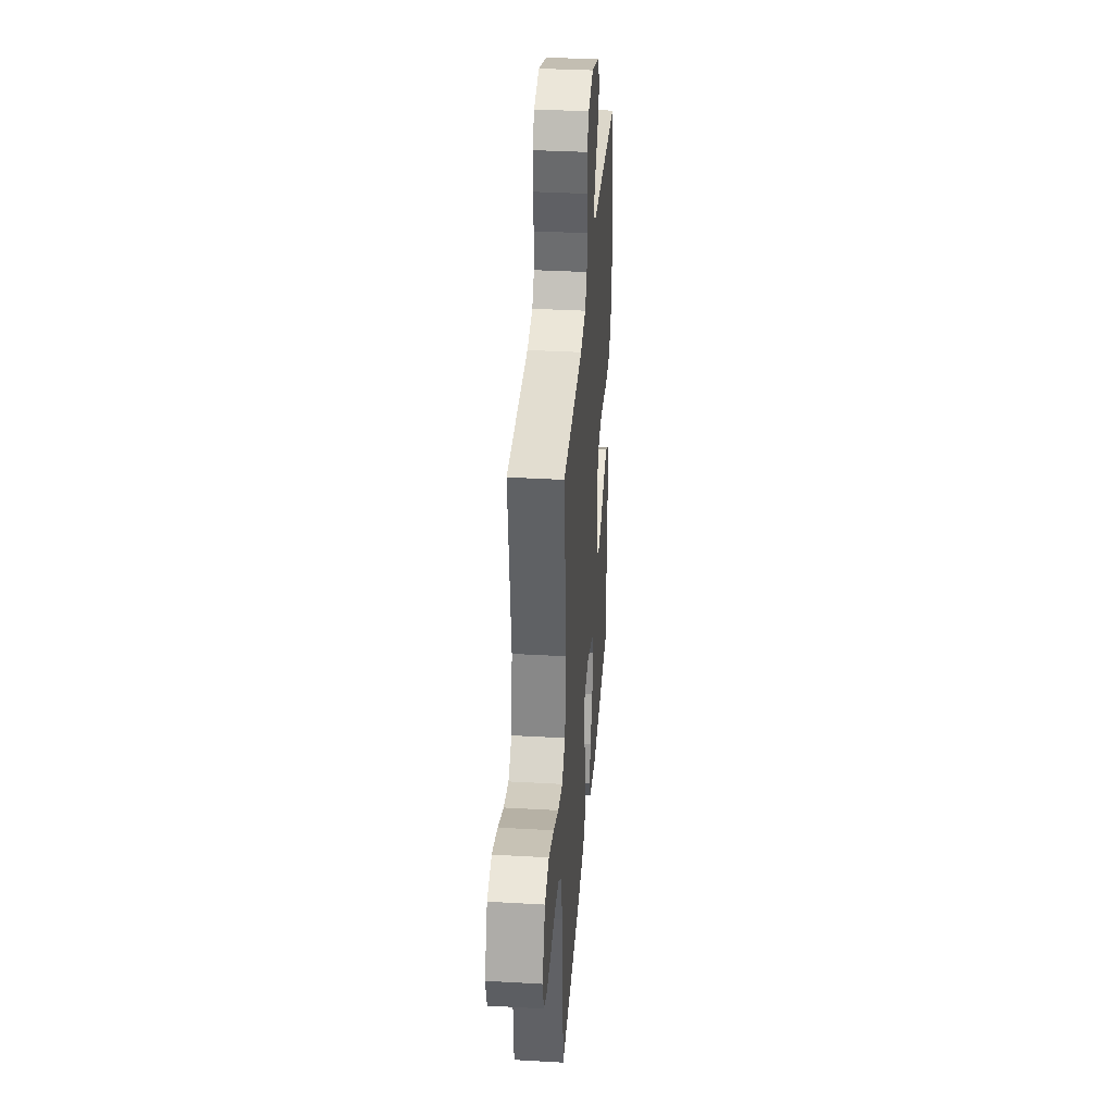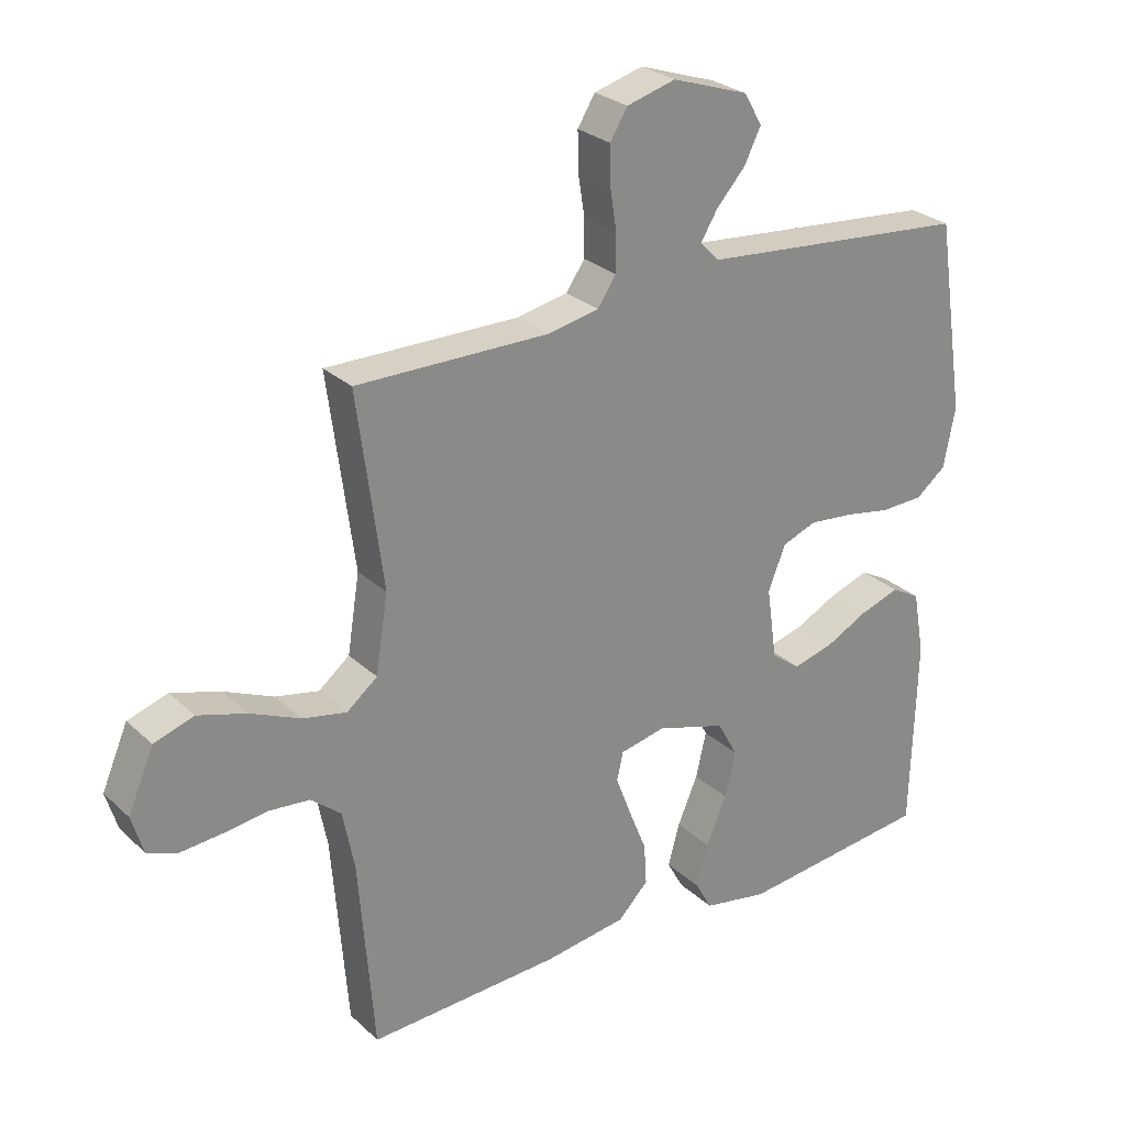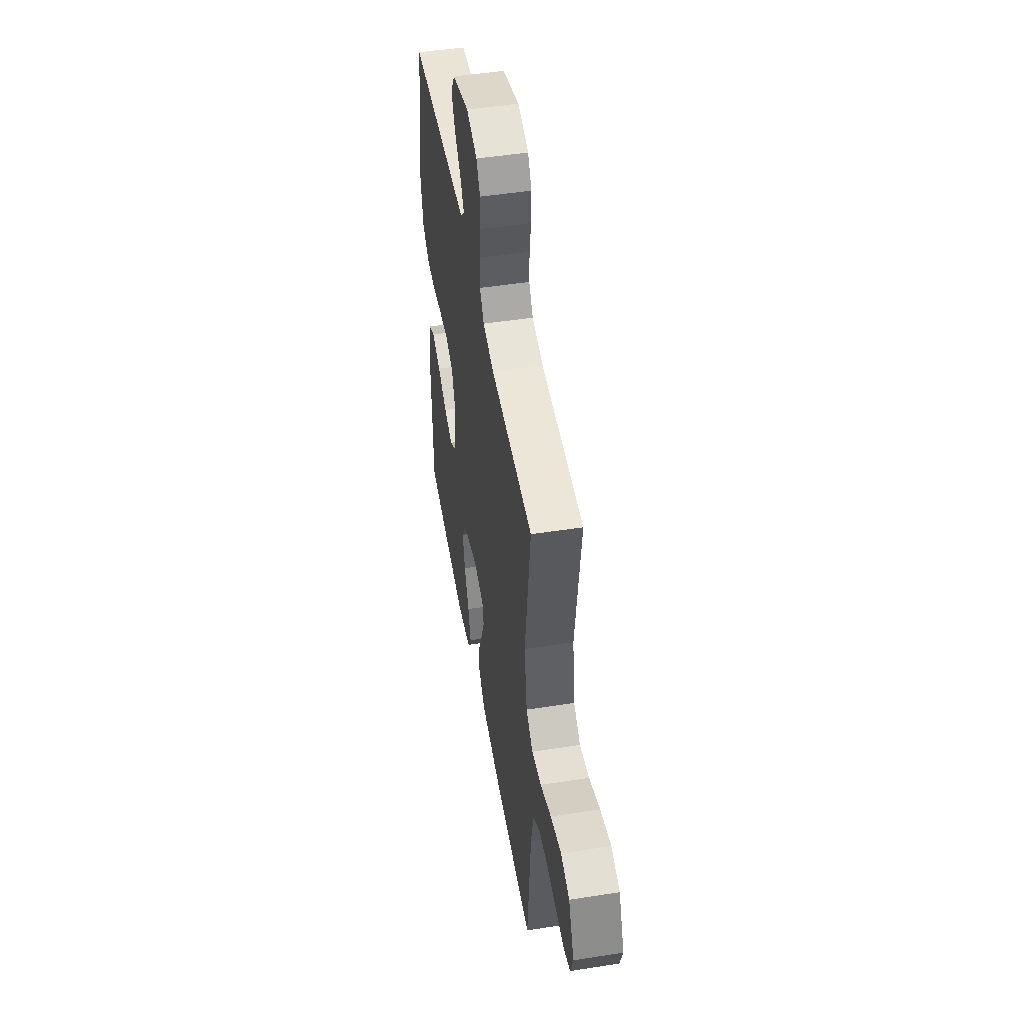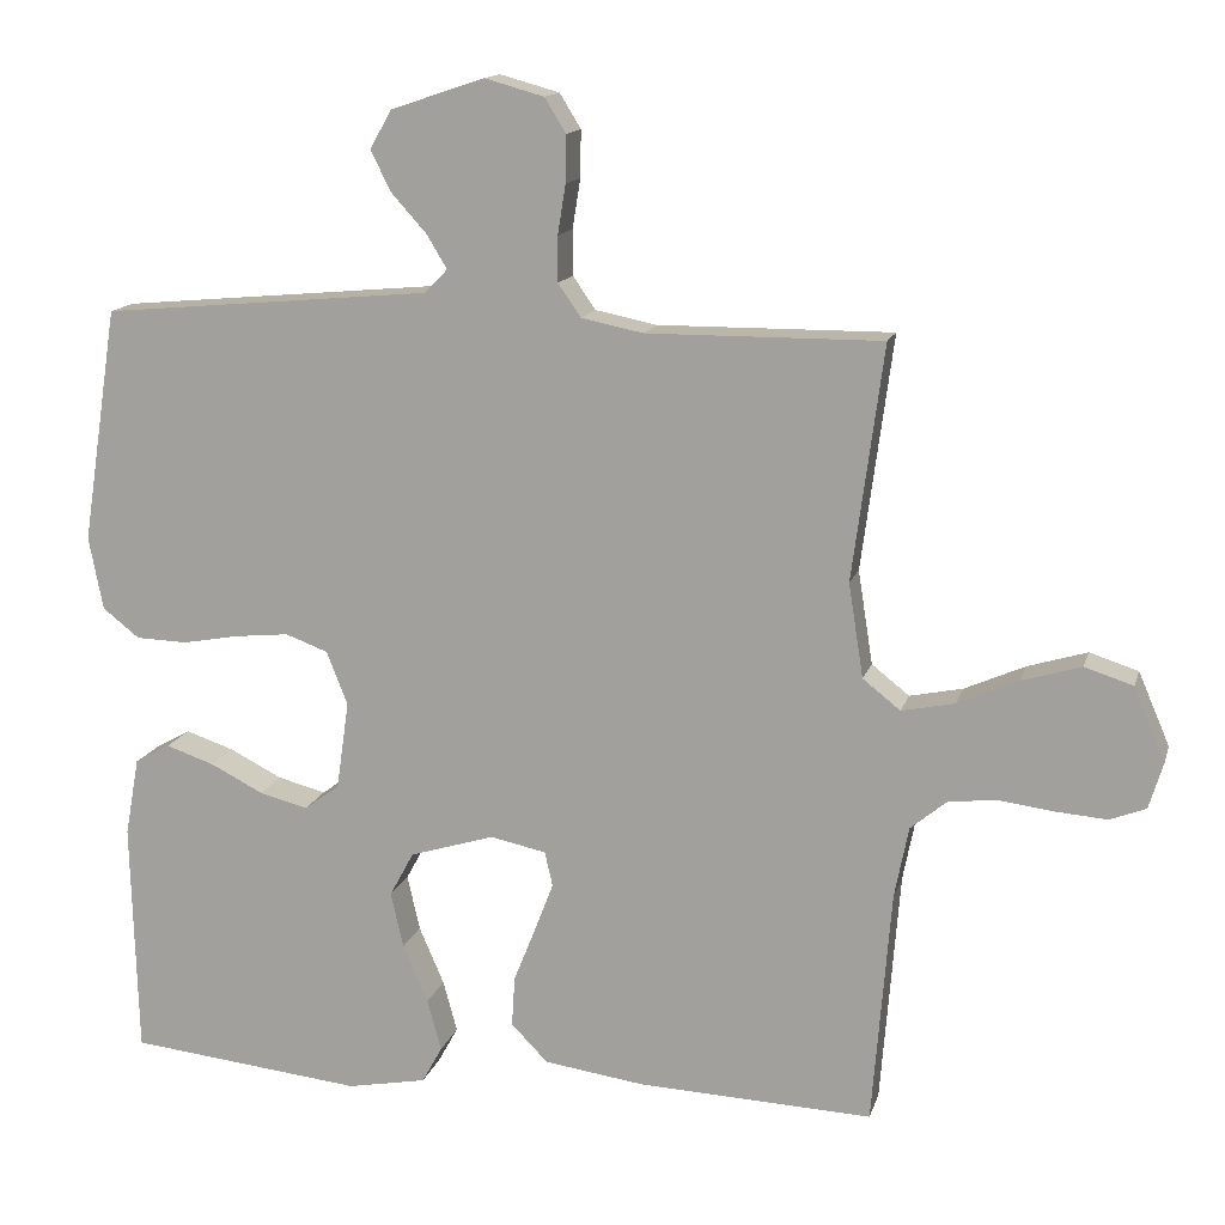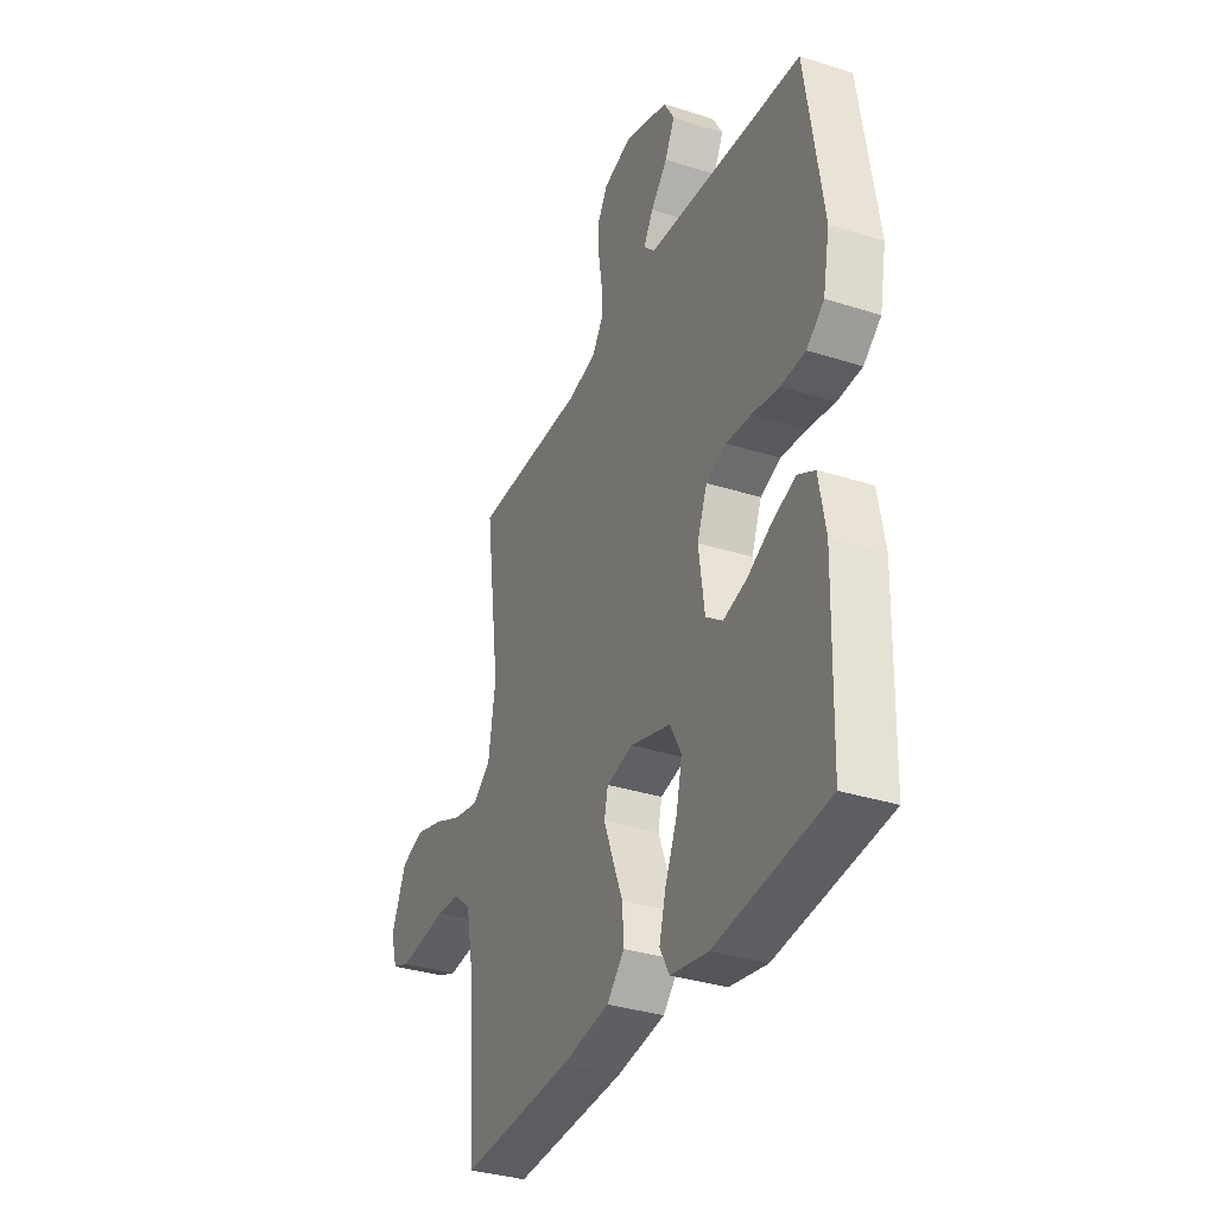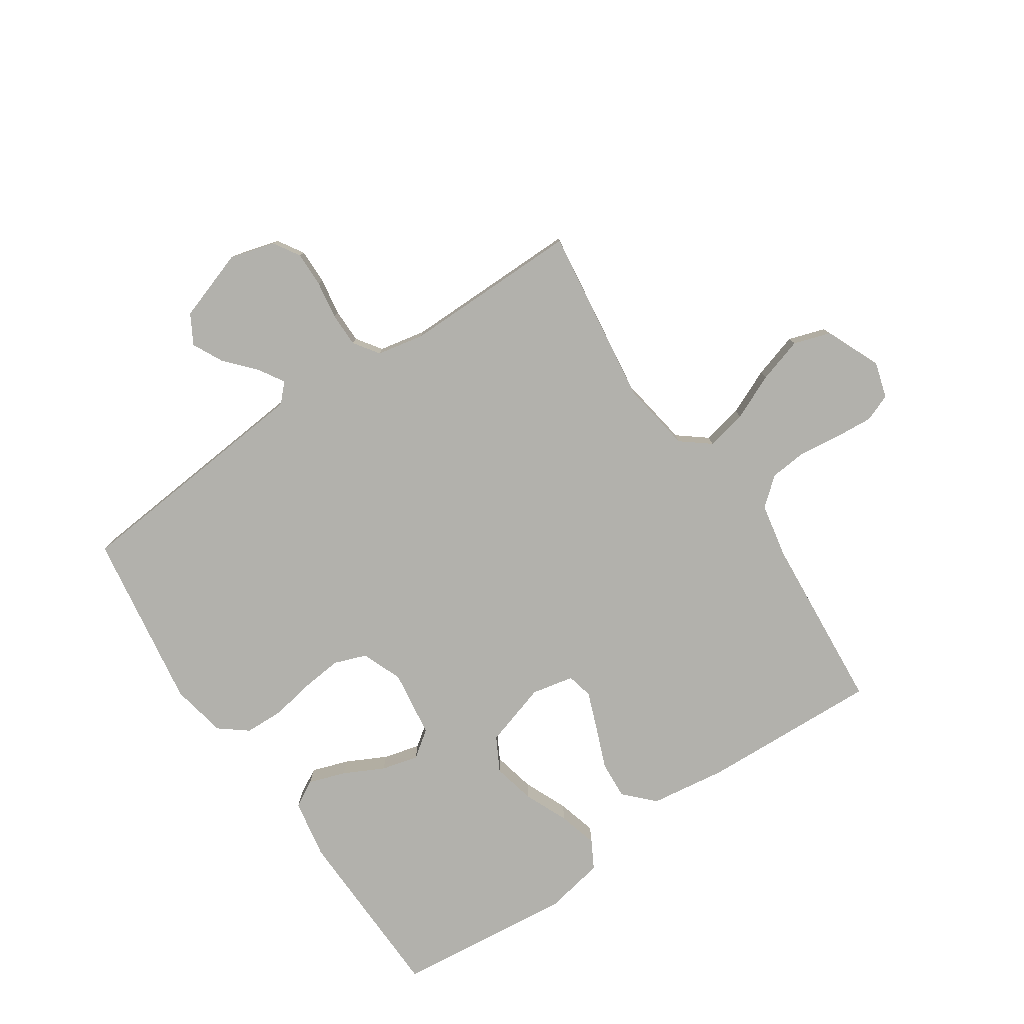
<metadata>
{"format":"obj","ext":"obj","renderer":"f3d","projection":"perspective","resolution":1024,"background":"white","views":[{"elev":35.6,"azim":94.3,"up":"+Z"},{"elev":27.1,"azim":144.1,"up":"+Z"},{"elev":49.6,"azim":80.2,"up":"+Z"},{"elev":14.1,"azim":14.3,"up":"+Z"},{"elev":-34.3,"azim":-113.2,"up":"+Z"},{"elev":-78.9,"azim":34.0,"up":"+Y"}]}
</metadata>
<code>
v 0.5 0.07 0.5
v 0.46 0.07 0.2
v 0.479 0.07 0.08
v 0.527 0.07 0.042
v 0.595 0.07 0.056
v 0.672 0.07 0.09
v 0.748 0.07 0.113
v 0.81 0.07 0.093
v 0.85 0.07 0
v 0.832 0.07 -0.06
v 0.786 0.07 -0.078
v 0.722 0.07 -0.073
v 0.652 0.07 -0.064
v 0.589 0.07 -0.07
v 0.542 0.07 -0.109
v 0.524 0.07 -0.2
v 0.5 0.07 -0.5
v 0.2 0.07 -0.487
v 0.072 0.07 -0.469
v 0.025 0.07 -0.421
v 0.029 0.07 -0.357
v 0.057 0.07 -0.287
v 0.081 0.07 -0.224
v 0.071 0.07 -0.18
v 0 0.07 -0.165
v -0.108 0.07 -0.198
v -0.139 0.07 -0.255
v -0.123 0.07 -0.326
v -0.091 0.07 -0.4
v -0.073 0.07 -0.466
v -0.099 0.07 -0.513
v -0.2 0.07 -0.532
v -0.5 0.07 -0.5
v -0.508 0.07 -0.2
v -0.49 0.07 -0.1
v -0.445 0.07 -0.075
v -0.383 0.07 -0.096
v -0.316 0.07 -0.13
v -0.254 0.07 -0.146
v -0.209 0.07 -0.113
v -0.193 0.07 0
v -0.22 0.07 0.068
v -0.274 0.07 0.088
v -0.343 0.07 0.081
v -0.415 0.07 0.068
v -0.481 0.07 0.07
v -0.528 0.07 0.107
v -0.546 0.07 0.2
v -0.5 0.07 0.5
v -0.2 0.07 0.527
v -0.079 0.07 0.538
v -0.05 0.07 0.568
v -0.076 0.07 0.611
v -0.121 0.07 0.661
v -0.147 0.07 0.713
v -0.119 0.07 0.762
v 0 0.07 0.802
v 0.076 0.07 0.781
v 0.103 0.07 0.737
v 0.102 0.07 0.677
v 0.092 0.07 0.614
v 0.092 0.07 0.556
v 0.121 0.07 0.514
v 0.2 0.07 0.498
v 0.5 0 0.5
v 0.46 0 0.2
v 0.479 0 0.08
v 0.527 0 0.042
v 0.595 0 0.056
v 0.672 0 0.09
v 0.748 0 0.113
v 0.81 0 0.093
v 0.85 0 0
v 0.832 0 -0.06
v 0.786 0 -0.078
v 0.722 0 -0.073
v 0.652 0 -0.064
v 0.589 0 -0.07
v 0.542 0 -0.109
v 0.524 0 -0.2
v 0.5 0 -0.5
v 0.2 0 -0.487
v 0.072 0 -0.469
v 0.025 0 -0.421
v 0.029 0 -0.357
v 0.057 0 -0.287
v 0.081 0 -0.224
v 0.071 0 -0.18
v 0 0 -0.165
v -0.108 0 -0.198
v -0.139 0 -0.255
v -0.123 0 -0.326
v -0.091 0 -0.4
v -0.073 0 -0.466
v -0.099 0 -0.513
v -0.2 0 -0.532
v -0.5 0 -0.5
v -0.508 0 -0.2
v -0.49 0 -0.1
v -0.445 0 -0.075
v -0.383 0 -0.096
v -0.316 0 -0.13
v -0.254 0 -0.146
v -0.209 0 -0.113
v -0.193 0 0
v -0.22 0 0.068
v -0.274 0 0.088
v -0.343 0 0.081
v -0.415 0 0.068
v -0.481 0 0.07
v -0.528 0 0.107
v -0.546 0 0.2
v -0.5 0 0.5
v -0.2 0 0.527
v -0.079 0 0.538
v -0.05 0 0.568
v -0.076 0 0.611
v -0.121 0 0.661
v -0.147 0 0.713
v -0.119 0 0.762
v 0 0 0.802
v 0.076 0 0.781
v 0.103 0 0.737
v 0.102 0 0.677
v 0.092 0 0.614
v 0.092 0 0.556
v 0.121 0 0.514
v 0.2 0 0.498
f 59 60 61
f 58 59 61
f 57 58 61
f 56 57 61
f 55 56 61
f 54 55 61
f 53 54 61
f 52 53 61 62
f 51 52 62 63
f 48 49 50
f 47 48 50
f 46 47 50
f 45 46 50
f 44 45 50
f 51 63 64
f 50 51 64
f 44 50 64
f 43 44 64
f 36 37 38
f 35 36 38
f 34 35 38
f 33 34 38
f 32 33 38
f 31 32 38
f 30 31 38
f 29 30 38
f 28 29 38
f 27 28 38 39
f 26 27 39 40
f 20 21 22
f 19 20 22
f 18 19 22
f 17 18 22
f 16 17 22
f 15 16 22 23
f 14 15 23 24
f 11 12 13
f 10 11 13
f 9 10 13
f 8 9 13
f 7 8 13
f 6 7 13
f 5 6 13
f 4 5 13 14
f 14 24 25
f 4 14 25
f 3 4 25
f 64 1 2
f 43 64 2
f 42 43 2
f 26 40 41
f 26 41 42
f 25 26 42
f 3 25 42
f 2 3 42
f 125 124 123
f 125 123 122
f 125 122 121
f 125 121 120
f 125 120 119
f 125 119 118
f 125 118 117
f 126 125 117 116
f 127 126 116 115
f 114 113 112
f 114 112 111
f 114 111 110
f 114 110 109
f 114 109 108
f 128 127 115
f 128 115 114
f 128 114 108
f 128 108 107
f 102 101 100
f 102 100 99
f 102 99 98
f 102 98 97
f 102 97 96
f 102 96 95
f 102 95 94
f 102 94 93
f 102 93 92
f 103 102 92 91
f 104 103 91 90
f 86 85 84
f 86 84 83
f 86 83 82
f 86 82 81
f 86 81 80
f 87 86 80 79
f 88 87 79 78
f 77 76 75
f 77 75 74
f 77 74 73
f 77 73 72
f 77 72 71
f 77 71 70
f 77 70 69
f 78 77 69 68
f 89 88 78
f 89 78 68
f 89 68 67
f 66 65 128
f 66 128 107
f 66 107 106
f 105 104 90
f 106 105 90
f 106 90 89
f 106 89 67
f 106 67 66
f 1 65 66 2
f 2 66 67 3
f 3 67 68 4
f 4 68 69 5
f 5 69 70 6
f 6 70 71 7
f 7 71 72 8
f 8 72 73 9
f 9 73 74 10
f 10 74 75 11
f 11 75 76 12
f 12 76 77 13
f 13 77 78 14
f 14 78 79 15
f 15 79 80 16
f 16 80 81 17
f 17 81 82 18
f 18 82 83 19
f 19 83 84 20
f 20 84 85 21
f 21 85 86 22
f 22 86 87 23
f 23 87 88 24
f 24 88 89 25
f 25 89 90 26
f 26 90 91 27
f 27 91 92 28
f 28 92 93 29
f 29 93 94 30
f 30 94 95 31
f 31 95 96 32
f 32 96 97 33
f 33 97 98 34
f 34 98 99 35
f 35 99 100 36
f 36 100 101 37
f 37 101 102 38
f 38 102 103 39
f 39 103 104 40
f 40 104 105 41
f 41 105 106 42
f 42 106 107 43
f 43 107 108 44
f 44 108 109 45
f 45 109 110 46
f 46 110 111 47
f 47 111 112 48
f 48 112 113 49
f 49 113 114 50
f 50 114 115 51
f 51 115 116 52
f 52 116 117 53
f 53 117 118 54
f 54 118 119 55
f 55 119 120 56
f 56 120 121 57
f 57 121 122 58
f 58 122 123 59
f 59 123 124 60
f 60 124 125 61
f 61 125 126 62
f 62 126 127 63
f 63 127 128 64
f 64 128 65 1

</code>
